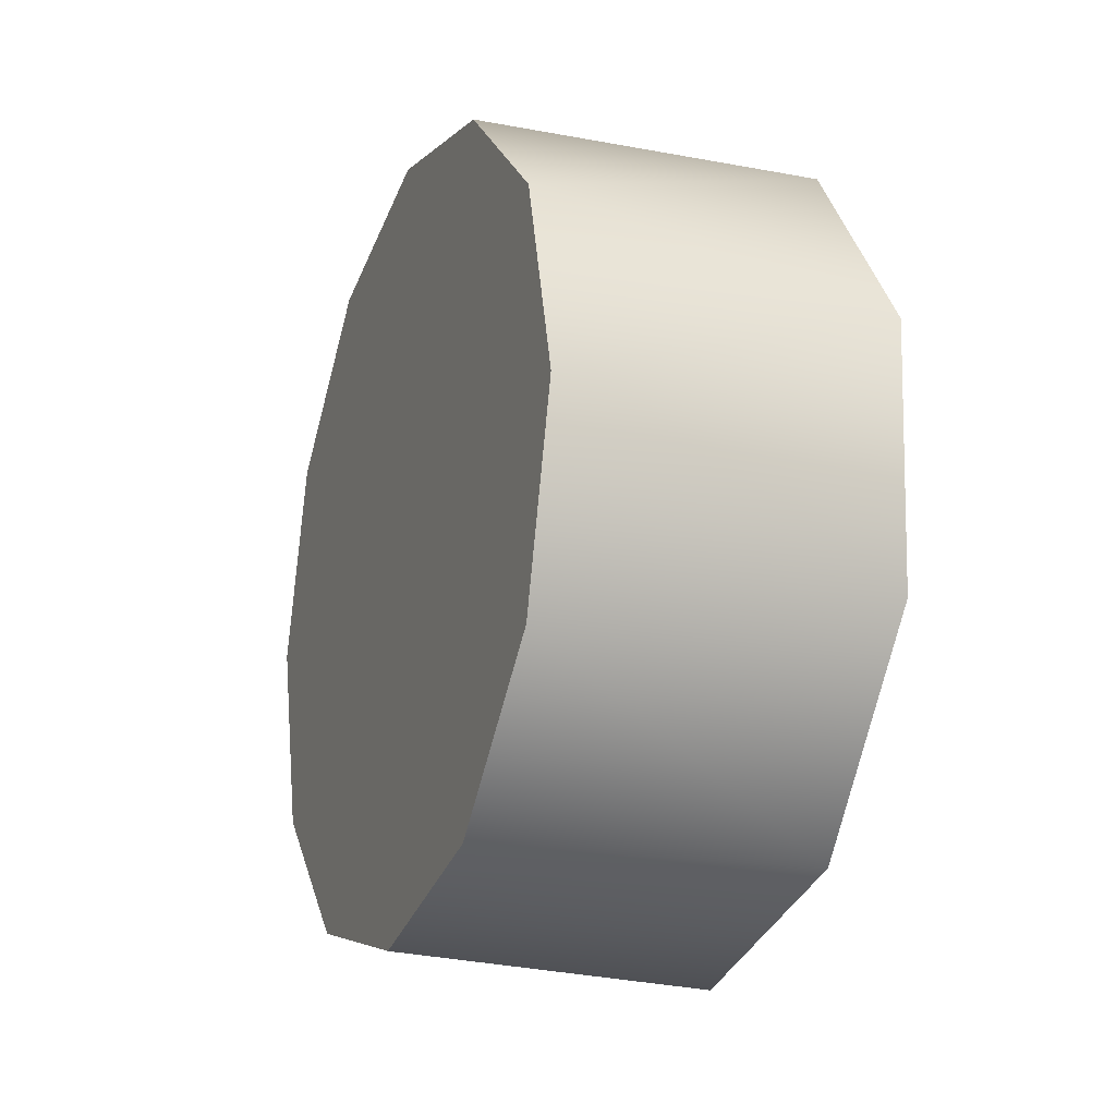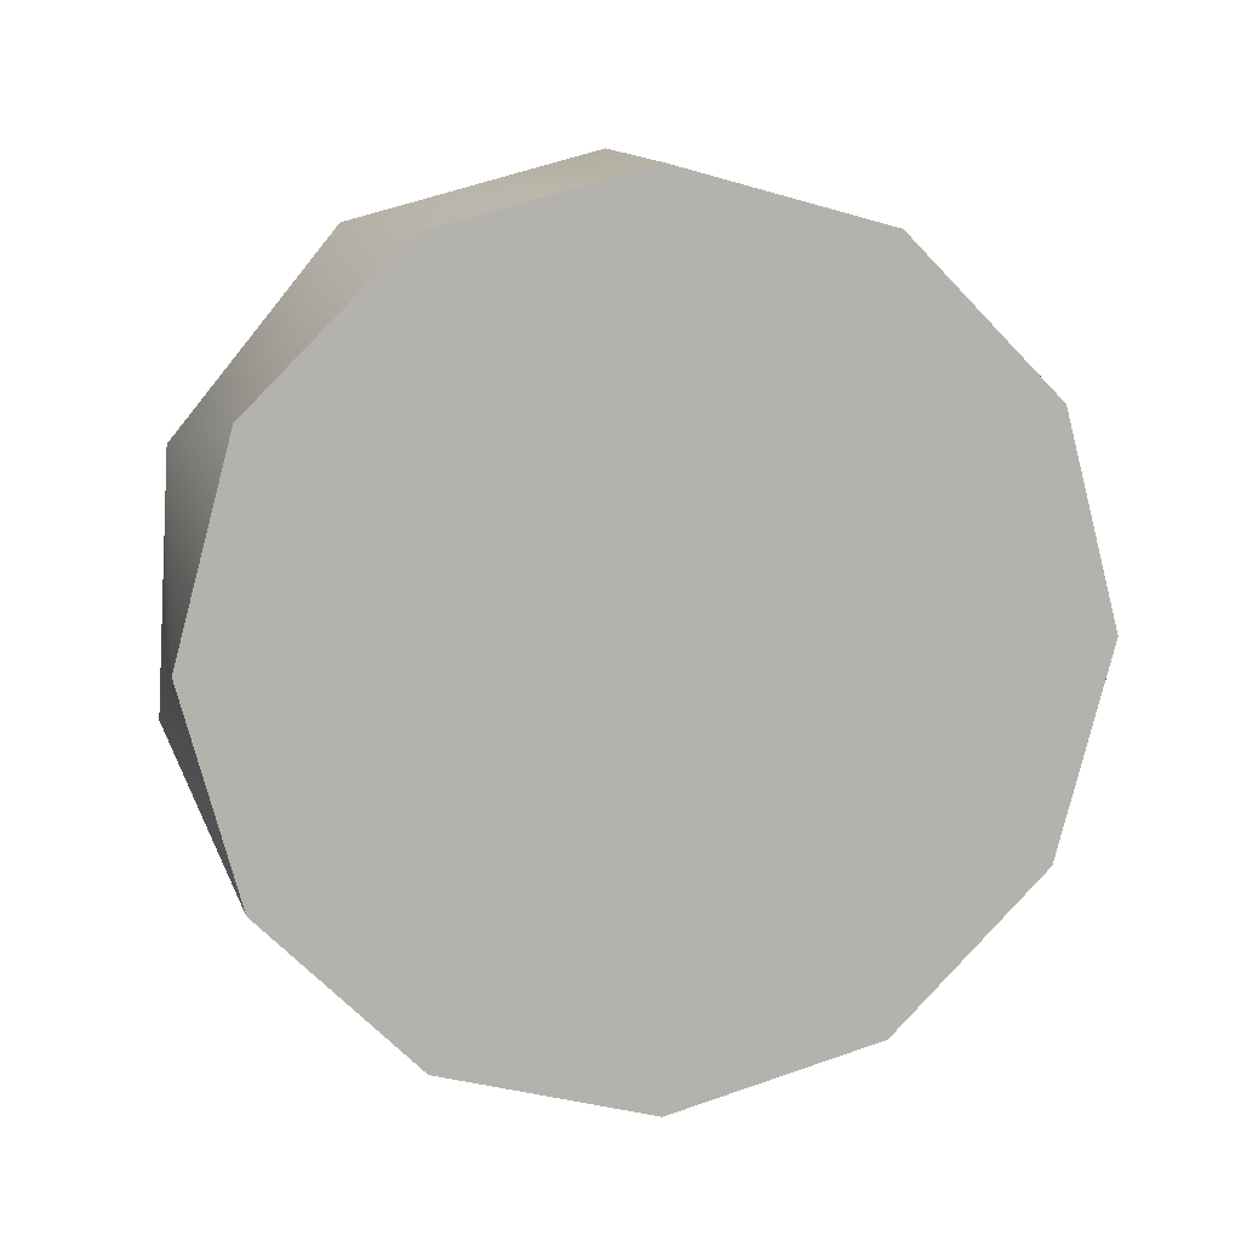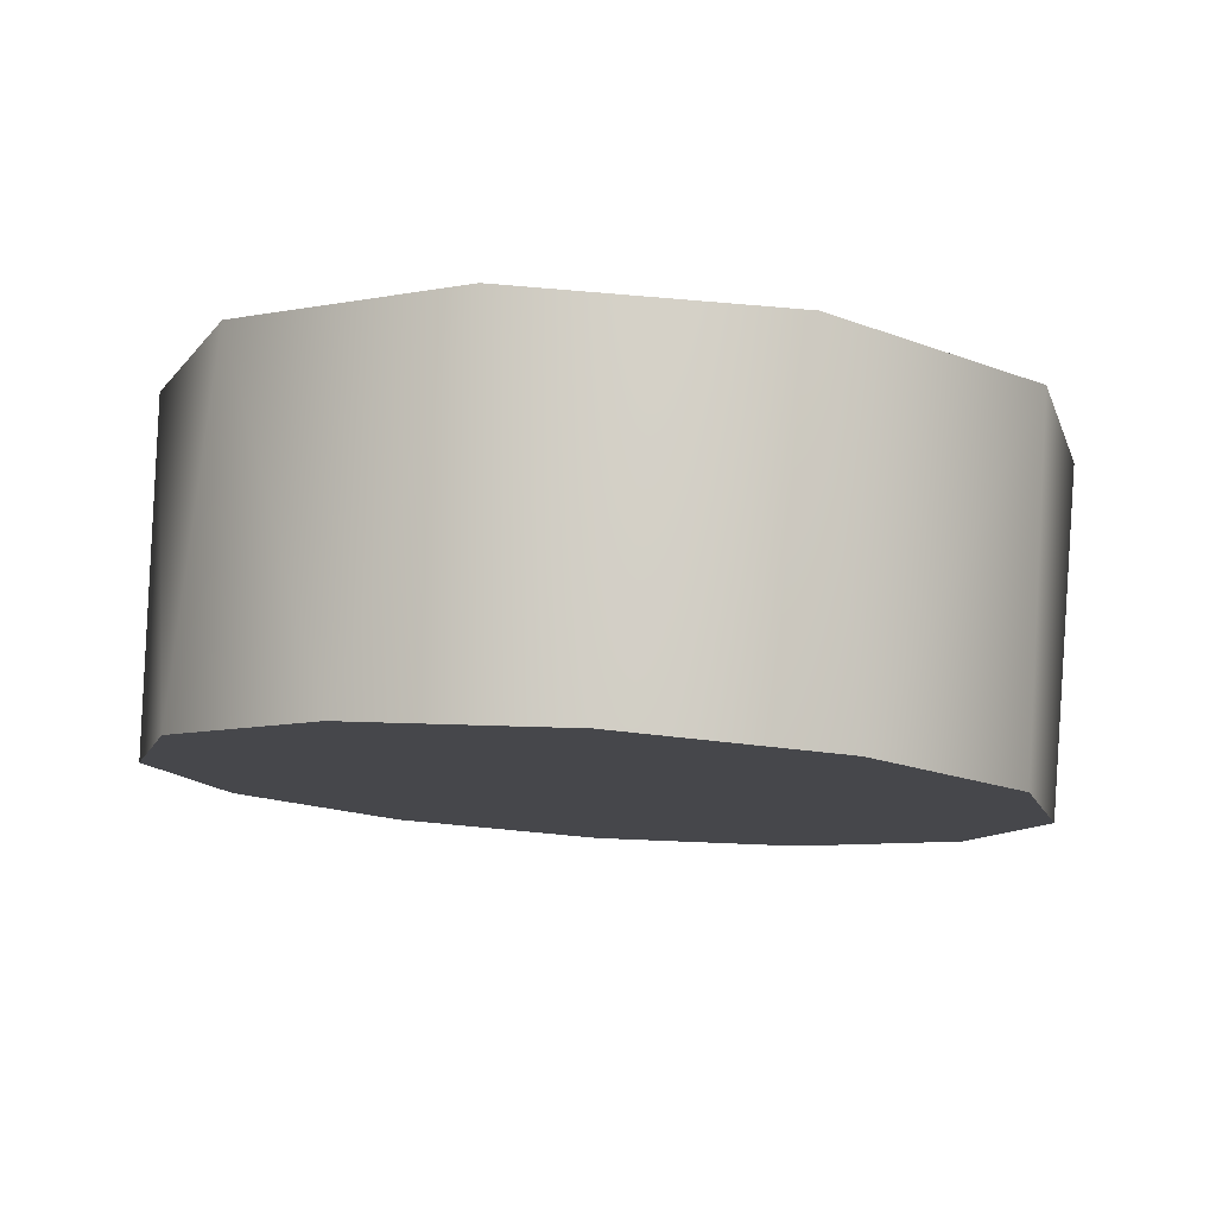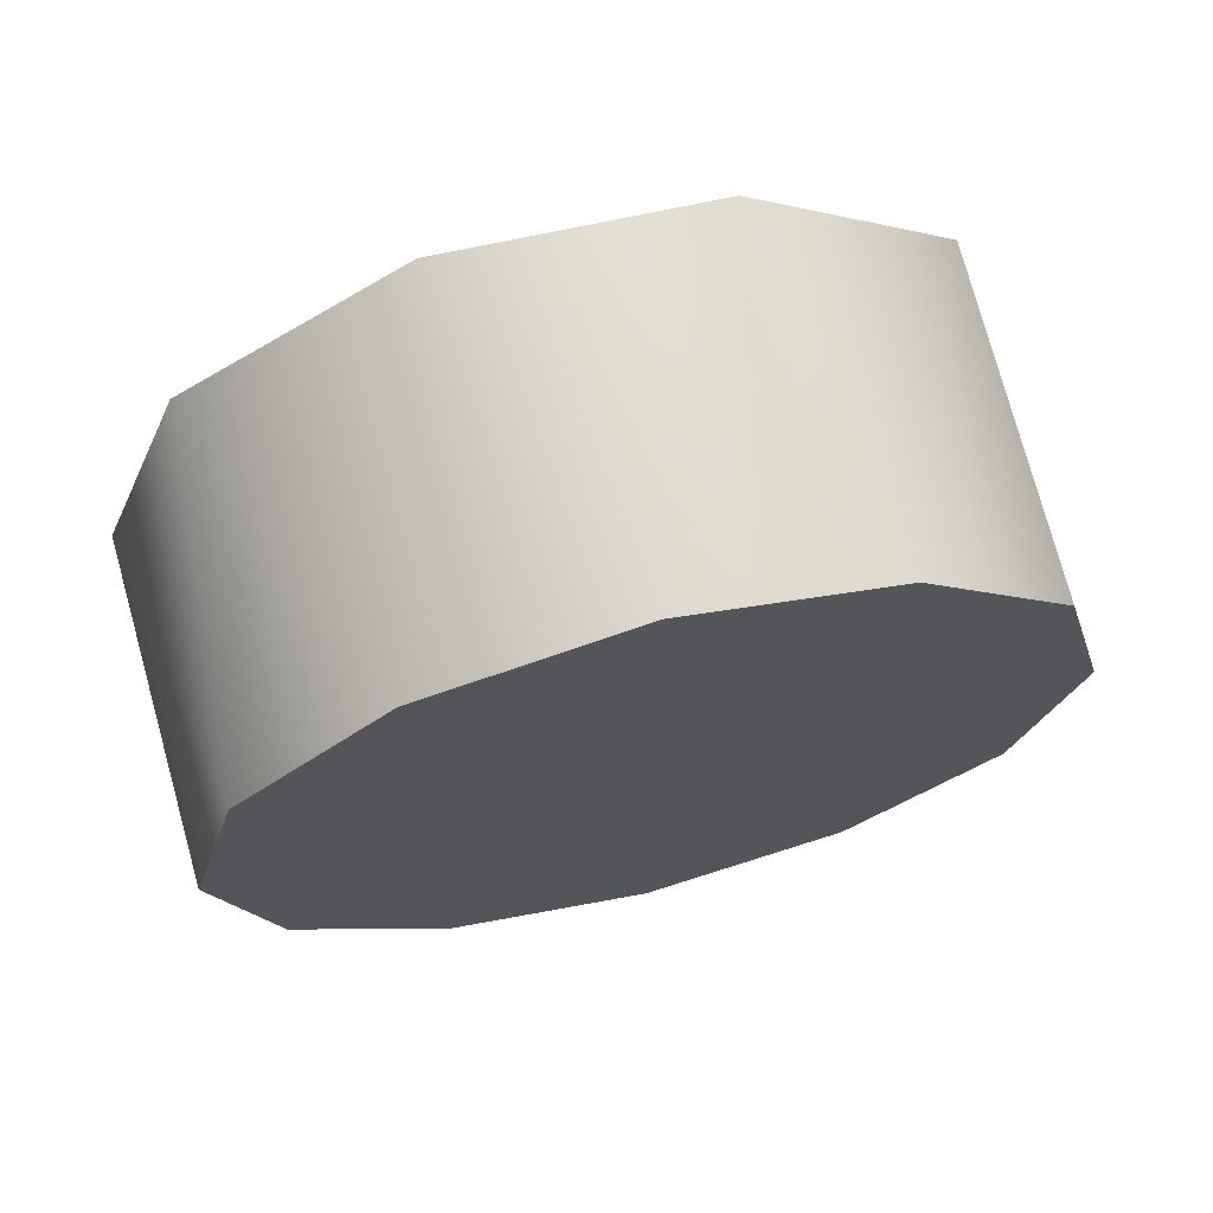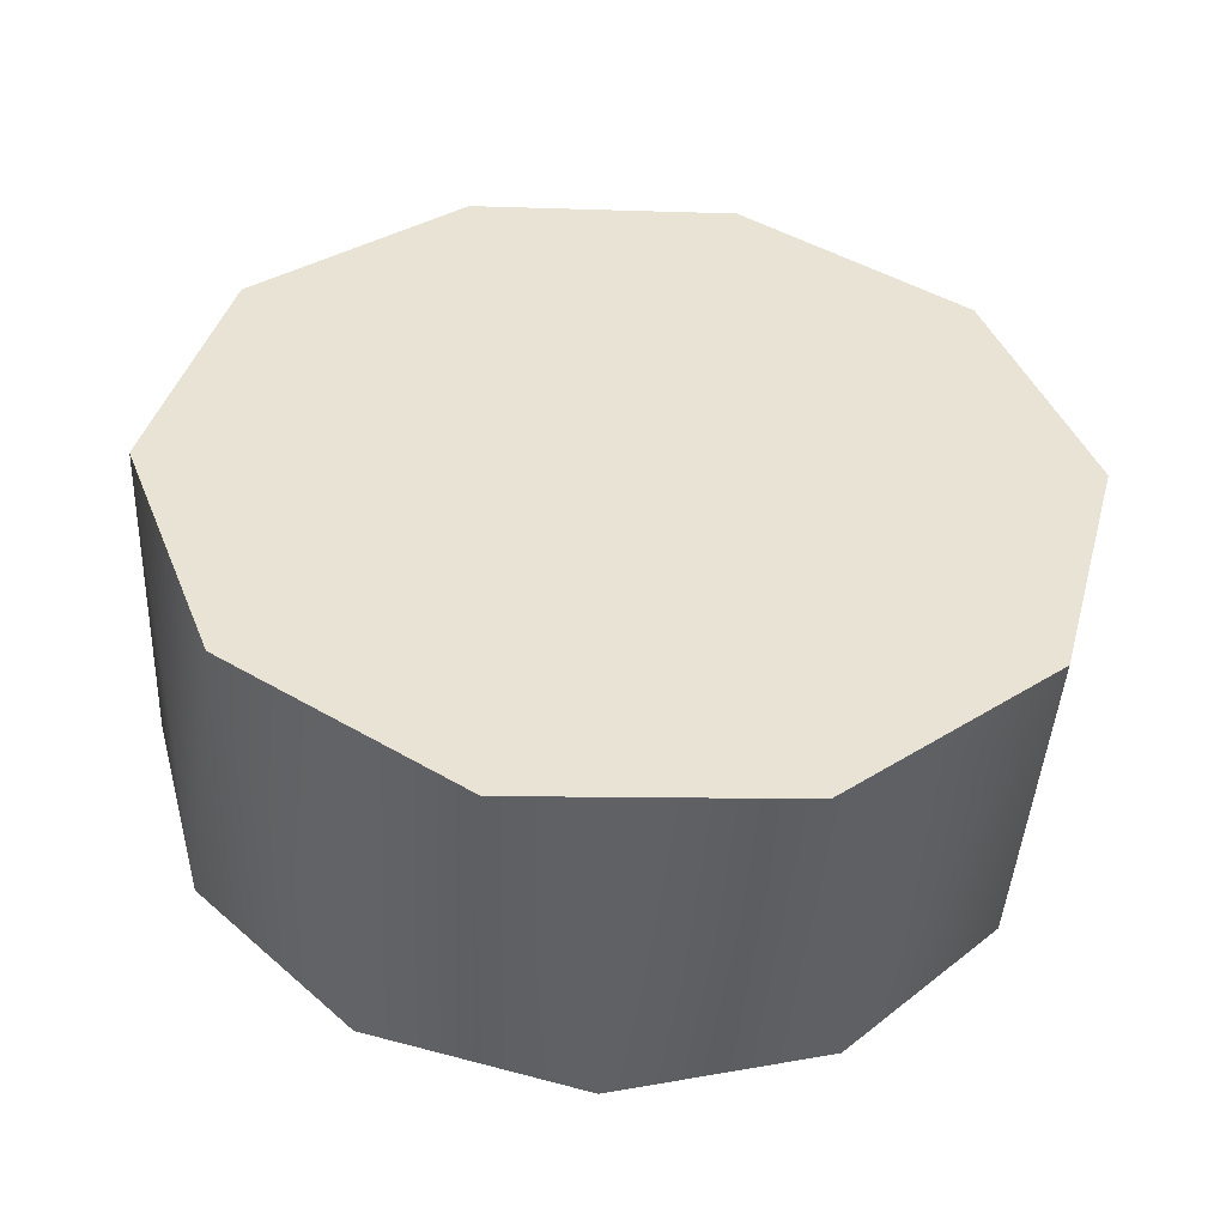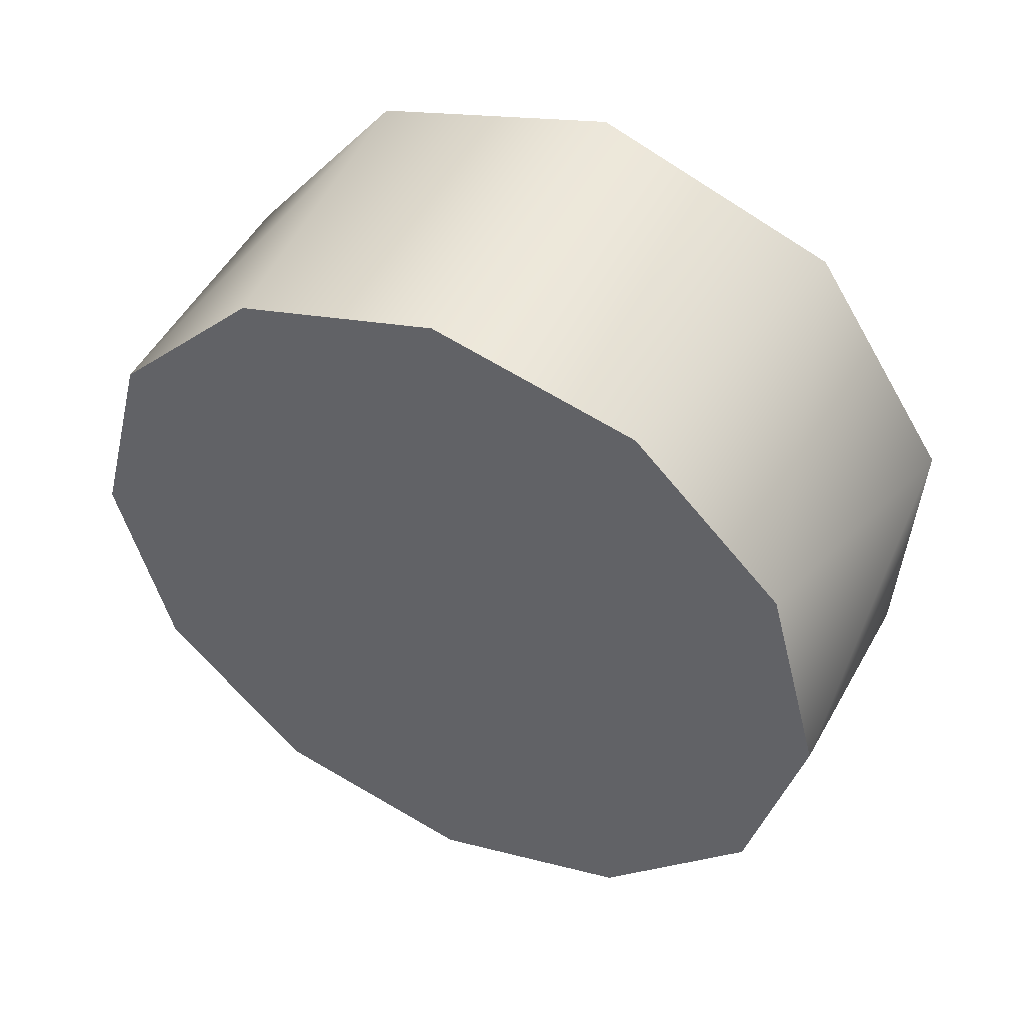
<metadata>
{"format":"obj","ext":"obj","renderer":"f3d","projection":"perspective","resolution":1024,"background":"white","views":[{"elev":-20.6,"azim":158.4,"up":"+Z"},{"elev":10.4,"azim":77.5,"up":"+Z"},{"elev":79.3,"azim":93.8,"up":"+Y"},{"elev":69.5,"azim":75.8,"up":"+Y"},{"elev":-49.0,"azim":-94.0,"up":"+Y"},{"elev":47.2,"azim":115.8,"up":"+Z"}]}
</metadata>
<code>
v 1.159 1.778 0.1185
v 1.515 1.91 0.2751
v 1.515 1.751 0.1164
v 1.159 1.951 0.3319
v 1.515 1.968 0.4917
v 1.159 1.967 0.6078
v 1.515 1.91 0.7084
v 1.159 1.816 0.8386
v 1.159 1.558 0.9365
v 1.515 1.751 0.867
v 1.159 1.558 0.9365
v 1.159 1.293 0.8654
v 1.515 1.534 0.9251
v 1.515 1.159 0.7084
v 1.515 1.318 0.867
v 1.159 1.119 0.652
v 1.515 1.101 0.4917
v 1.159 1.103 0.3762
v 1.515 1.159 0.2751
v 1.159 1.255 0.1453
v 1.159 1.512 0.04741
v 1.515 1.318 0.1164
v 1.159 1.512 0.04741
v 1.515 1.534 0.05838
v 1.159 1.778 0.1185
v 1.159 1.967 0.6078
v 1.159 1.951 0.3319
v 1.515 1.751 0.1164
v 1.515 1.91 0.2751
v 1.515 1.534 0.05838
v 1.159 1.512 0.04741
v 1.159 1.255 0.1453
v 1.159 1.103 0.3762
v 1.159 1.119 0.652
v 1.159 1.293 0.8654
v 1.159 1.558 0.9365
v 1.159 1.816 0.8386
v 1.515 1.968 0.4917
v 1.515 1.91 0.7084
v 1.515 1.751 0.867
v 1.515 1.534 0.9251
v 1.515 1.318 0.867
v 1.515 1.159 0.7084
v 1.515 1.101 0.4917
v 1.515 1.159 0.2751
v 1.515 1.318 0.1164
v 1.515 1.534 0.9251
v 1.515 1.534 0.05838
g group_65503952_140627938893520
f 1 2 3
f 4 5 2
f 6 7 5
f 6 8 7
f 8 9 10
f 11 12 13
f 12 14 15
f 16 17 14
f 18 19 17
f 18 20 19
f 20 21 22
f 23 3 24
f 25 26 27
f 28 29 30
f 1 4 2
f 4 6 5
f 8 10 7
f 9 47 10
f 12 15 13
f 12 16 14
f 16 18 17
f 20 22 19
f 21 48 22
f 23 1 3
f 31 32 33
f 25 31 33
f 33 34 35
f 33 35 36
f 25 33 36
f 36 37 26
f 25 36 26
f 29 38 39
f 39 40 41
f 29 39 41
f 41 42 43
f 43 44 45
f 41 43 45
f 29 41 45
f 45 46 30
f 29 45 30

</code>
